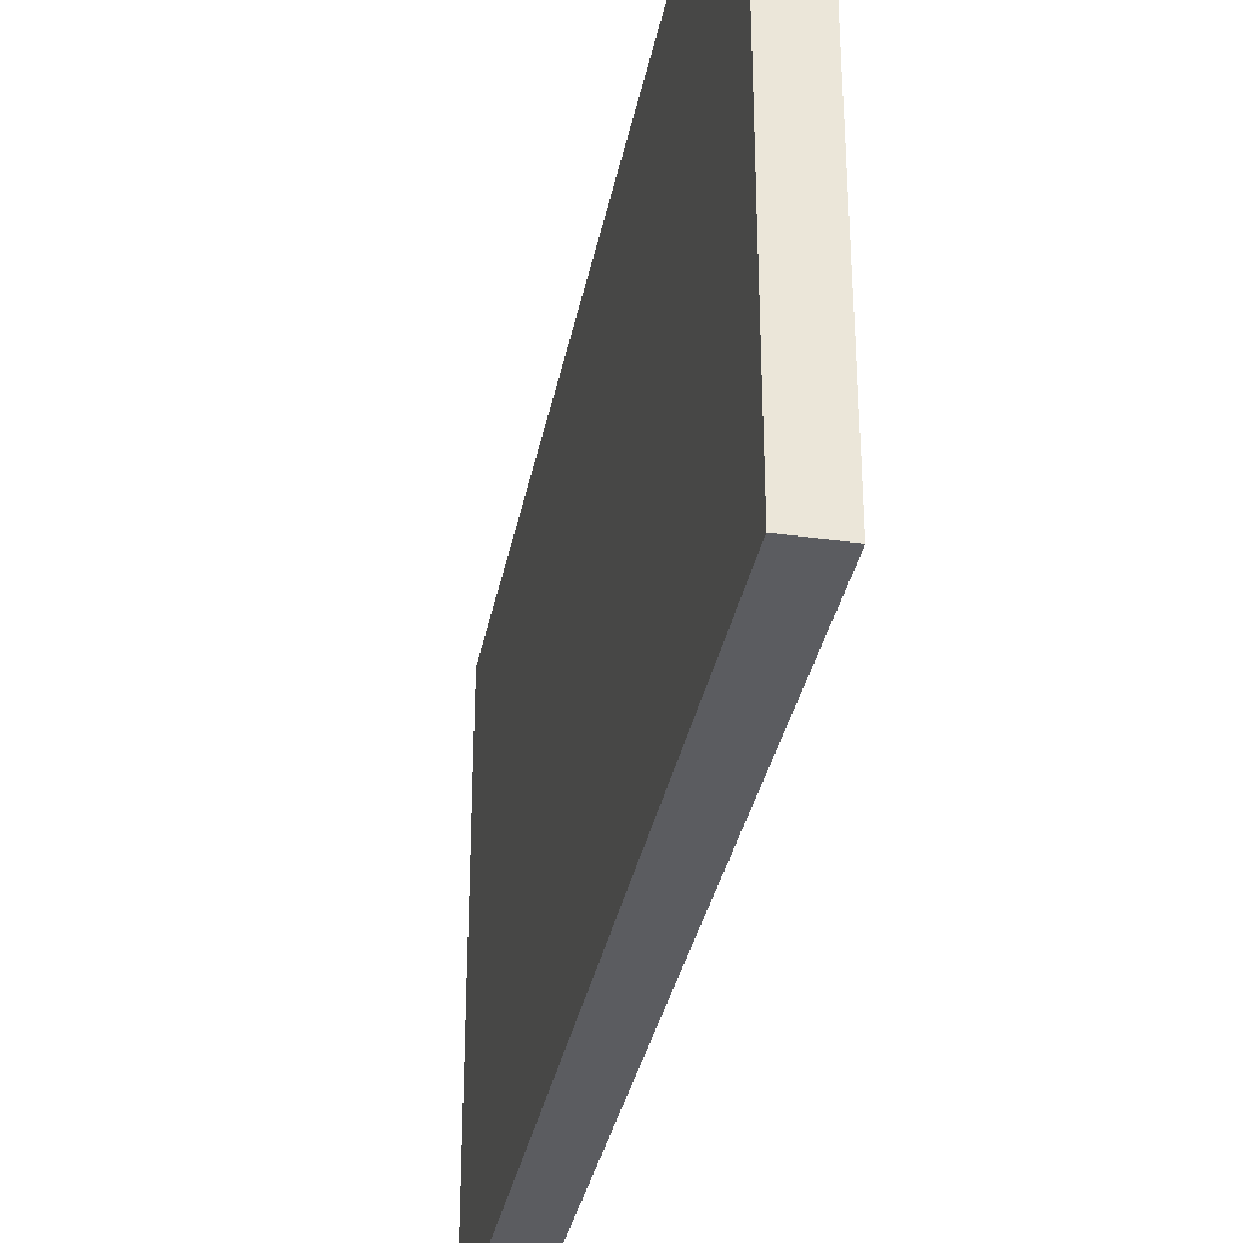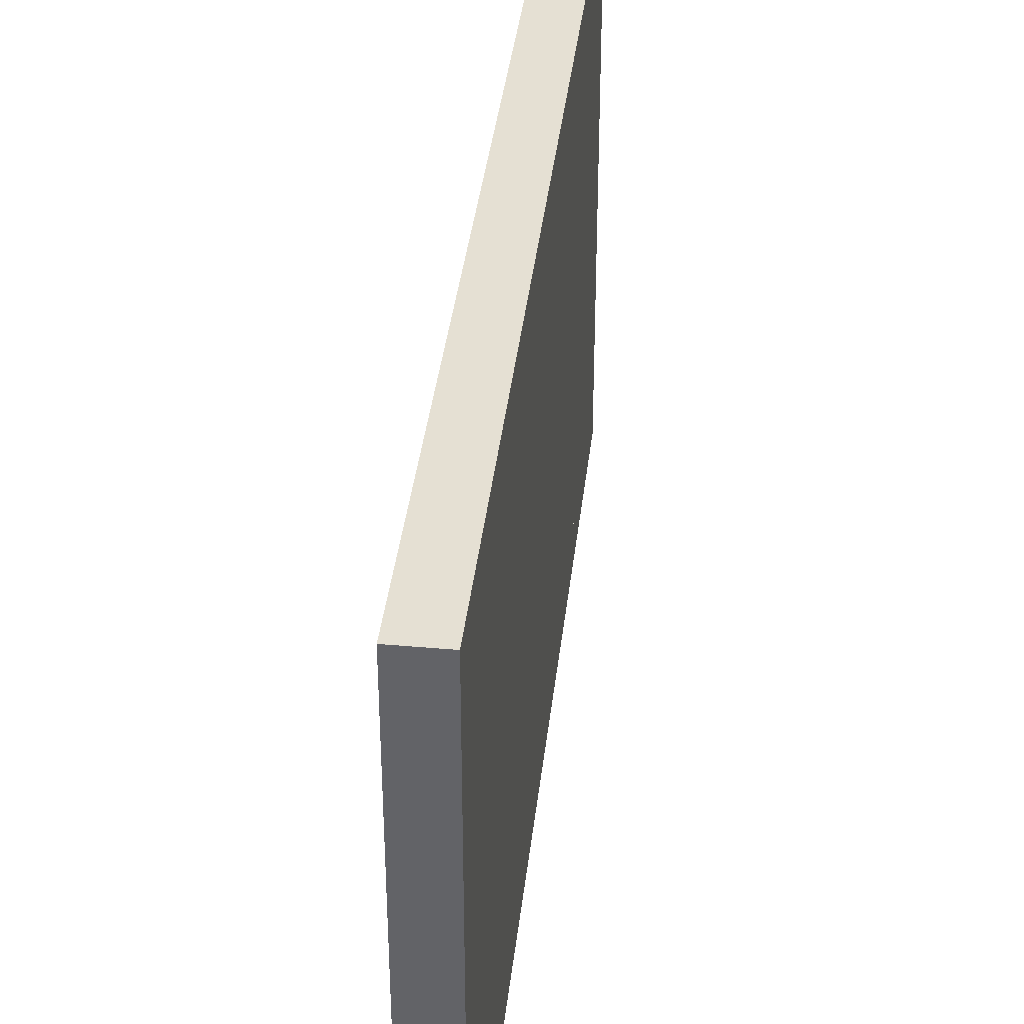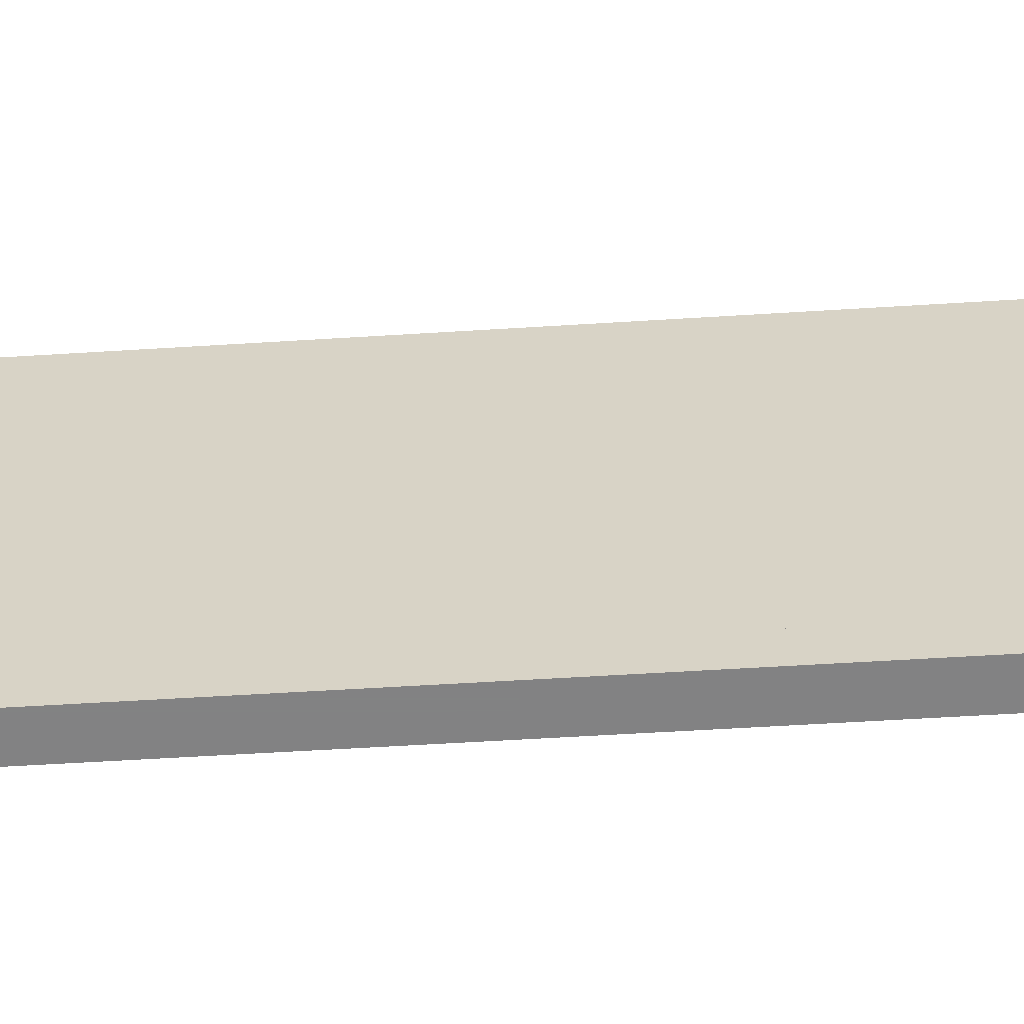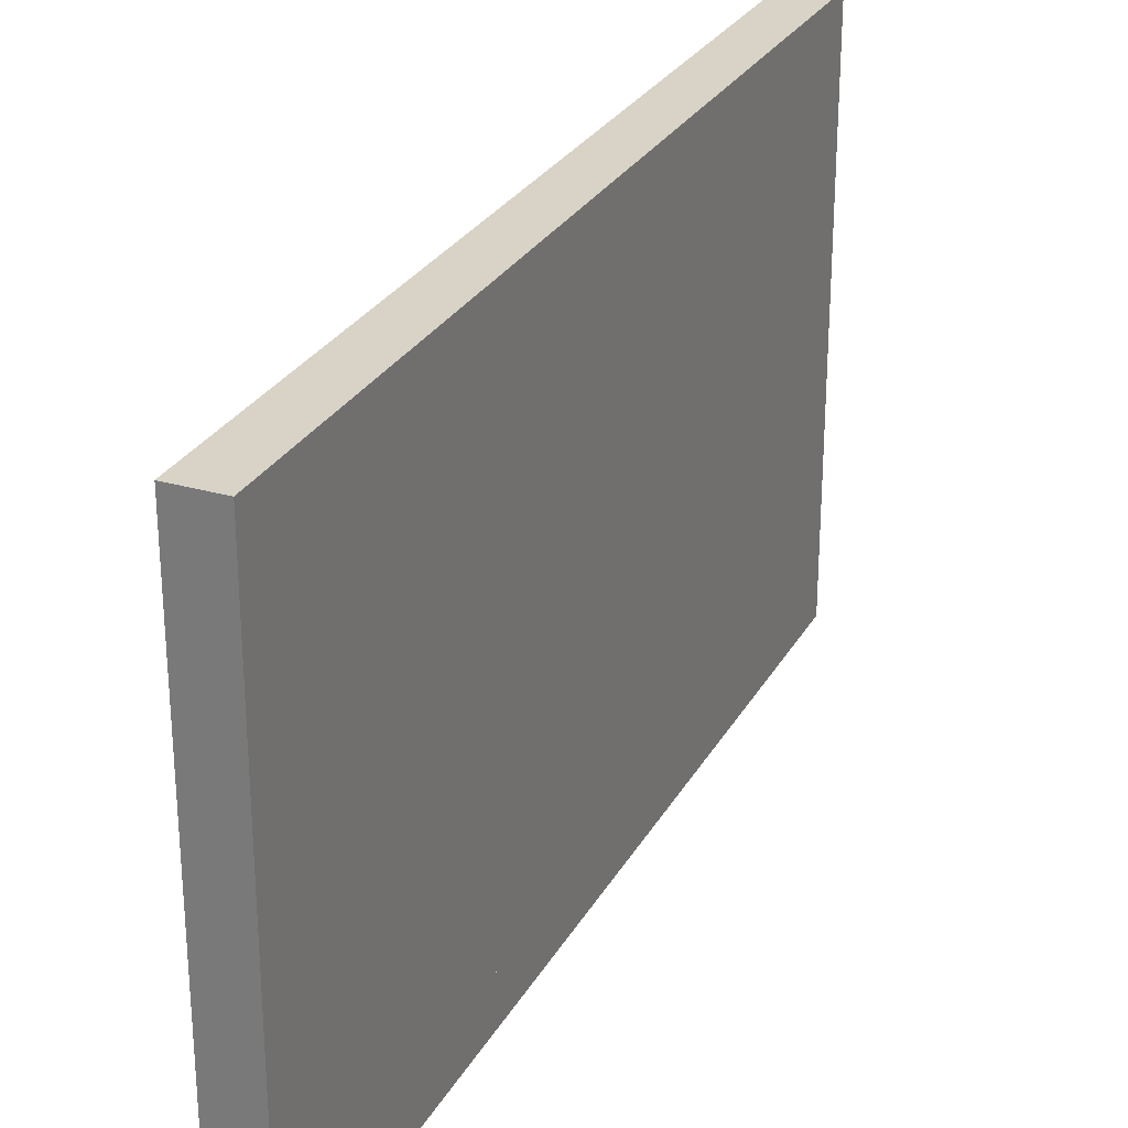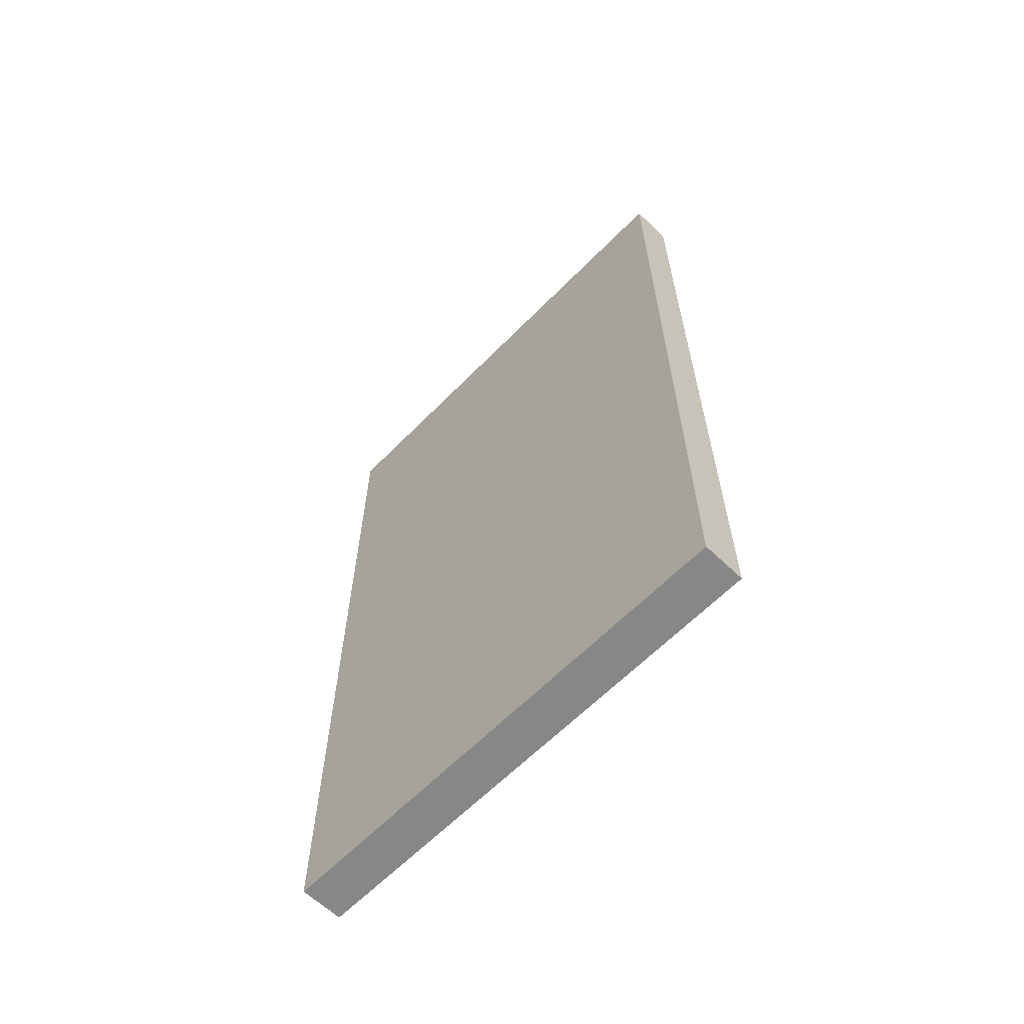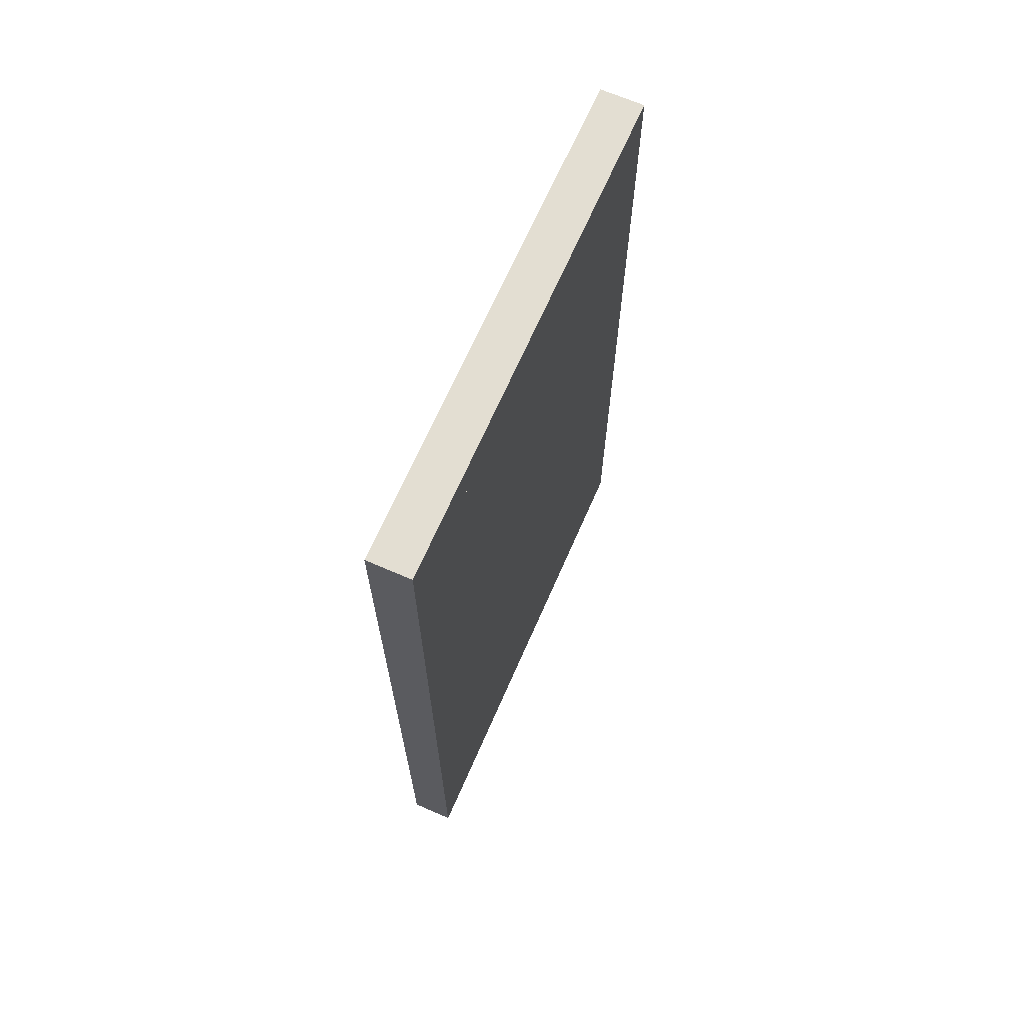
<metadata>
{"format":"obj","ext":"obj","renderer":"f3d","projection":"perspective","resolution":1024,"background":"white","views":[{"elev":-34.6,"azim":-11.0,"up":"+Z"},{"elev":38.2,"azim":6.4,"up":"+Z"},{"elev":-60.9,"azim":93.6,"up":"+Z"},{"elev":27.9,"azim":-156.0,"up":"+Z"},{"elev":-62.4,"azim":135.8,"up":"+Y"},{"elev":67.6,"azim":23.6,"up":"+Y"}]}
</metadata>
<code>
v 0.611 -0.558 0.3202
v 0.611 -0.558 0.3202
v 0.611 -0.558 0.3202
v 0.611 -0.558 0.3202
v 0.611 -0.558 0.3202
v 0.611 -0.558 0.3202
v 0.6689 0.4929 0.3202
v 0.6689 0.4929 0.3202
v 0.6689 0.4929 0.3202
v 0.6689 0.4929 0.3202
v 0.6689 0.4929 0.3202
v 0.6689 0.4929 0.3202
v 0.6689 -0.558 0.3202
v 0.6689 -0.558 0.3202
v 0.6689 -0.558 0.3202
v 0.6689 -0.558 0.3202
v 0.6689 -0.558 0.3202
v 0.6689 -0.558 0.3202
v 0.611 0.4929 0.3202
v 0.611 0.4929 0.3202
v 0.611 0.4929 0.3202
v 0.611 0.4929 0.3202
v 0.611 0.4929 0.3202
v 0.611 0.4929 0.3202
v 0.6689 0.4929 -0.2371
v 0.6689 0.4929 -0.2371
v 0.6689 0.4929 -0.2371
v 0.6689 0.4929 -0.2371
v 0.6689 0.4929 -0.2371
v 0.6689 0.4929 -0.2371
v 0.6689 0.5478 0.374
v 0.6689 0.5478 0.374
v 0.6689 0.5478 0.374
v 0.6689 0.5478 0.374
v 0.6689 0.5478 0.374
v 0.6689 0.5478 0.374
v 0.6689 -0.558 -0.2371
v 0.6689 -0.558 -0.2371
v 0.6689 -0.558 -0.2371
v 0.6689 -0.558 -0.2371
v 0.6689 -0.558 -0.2371
v 0.6689 -0.558 -0.2371
v 0.611 -0.558 -0.2371
v 0.611 -0.558 -0.2371
v 0.611 -0.558 -0.2371
v 0.611 -0.558 -0.2371
v 0.611 -0.558 -0.2371
v 0.611 -0.558 -0.2371
v 0.611 0.5478 0.374
v 0.611 0.5478 0.374
v 0.611 0.5478 0.374
v 0.611 0.5478 0.374
v 0.611 0.5478 0.374
v 0.611 0.5478 0.374
v 0.611 0.4929 -0.2371
v 0.611 0.4929 -0.2371
v 0.611 0.4929 -0.2371
v 0.611 0.4929 -0.2371
v 0.611 0.4929 -0.2371
v 0.611 0.4929 -0.2371
v 0.6689 0.5478 -0.295
v 0.6689 0.5478 -0.295
v 0.6689 0.5478 -0.295
v 0.6689 0.5478 -0.295
v 0.6689 0.5478 -0.295
v 0.6689 0.5478 -0.295
v 0.6689 -0.6099 0.374
v 0.6689 -0.6099 0.374
v 0.6689 -0.6099 0.374
v 0.6689 -0.6099 0.374
v 0.6689 -0.6099 0.374
v 0.6689 -0.6099 0.374
v 0.6689 -0.6099 -0.295
v 0.6689 -0.6099 -0.295
v 0.6689 -0.6099 -0.295
v 0.6689 -0.6099 -0.295
v 0.6689 -0.6099 -0.295
v 0.6689 -0.6099 -0.295
v 0.611 -0.6099 0.374
v 0.611 -0.6099 0.374
v 0.611 -0.6099 0.374
v 0.611 -0.6099 0.374
v 0.611 -0.6099 0.374
v 0.611 -0.6099 0.374
v 0.611 0.5478 -0.295
v 0.611 0.5478 -0.295
v 0.611 0.5478 -0.295
v 0.611 0.5478 -0.295
v 0.611 0.5478 -0.295
v 0.611 0.5478 -0.295
v 0.611 -0.6099 -0.295
v 0.611 -0.6099 -0.295
v 0.611 -0.6099 -0.295
v 0.611 -0.6099 -0.295
v 0.611 -0.6099 -0.295
v 0.611 -0.6099 -0.295
f 1 12 13
f 12 1 22
f 18 9 2
f 23 2 9
f 17 25 7
f 10 28 14
f 34 17 7
f 10 14 32
f 37 4 15
f 16 3 38
f 24 43 6
f 5 44 19
f 53 5 19
f 24 6 50
f 57 11 21
f 20 8 56
f 25 17 41
f 42 14 28
f 11 57 30
f 27 56 8
f 25 63 7
f 10 66 28
f 72 17 34
f 32 14 69
f 34 7 63
f 66 10 32
f 4 37 45
f 47 38 3
f 17 75 41
f 42 78 14
f 43 24 55
f 60 19 44
f 5 83 44
f 43 84 6
f 83 5 53
f 50 6 84
f 53 19 90
f 88 24 50
f 60 90 19
f 24 88 55
f 58 40 29
f 26 39 59
f 41 63 25
f 28 66 42
f 17 72 75
f 78 69 14
f 82 33 68
f 67 35 79
f 31 89 62
f 64 85 36
f 40 58 46
f 48 59 39
f 63 41 75
f 78 42 66
f 44 90 60
f 55 88 43
f 91 44 83
f 84 43 92
f 33 82 52
f 51 79 35
f 89 31 49
f 54 36 85
f 74 80 70
f 71 81 77
f 86 76 61
f 65 73 87
f 44 91 90
f 88 92 43
f 80 74 95
f 96 77 81
f 76 86 93
f 94 87 73

</code>
